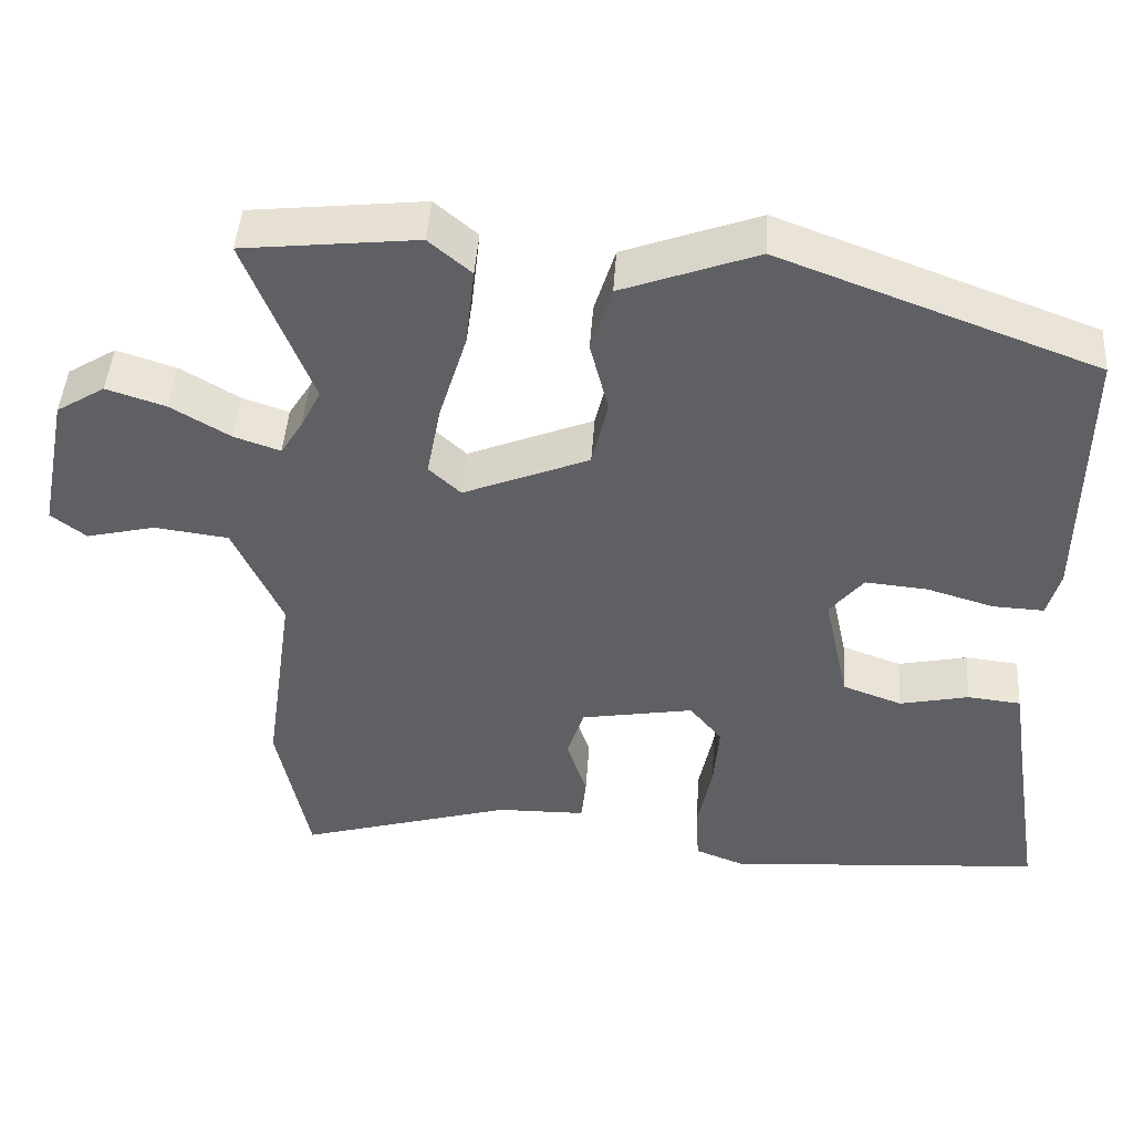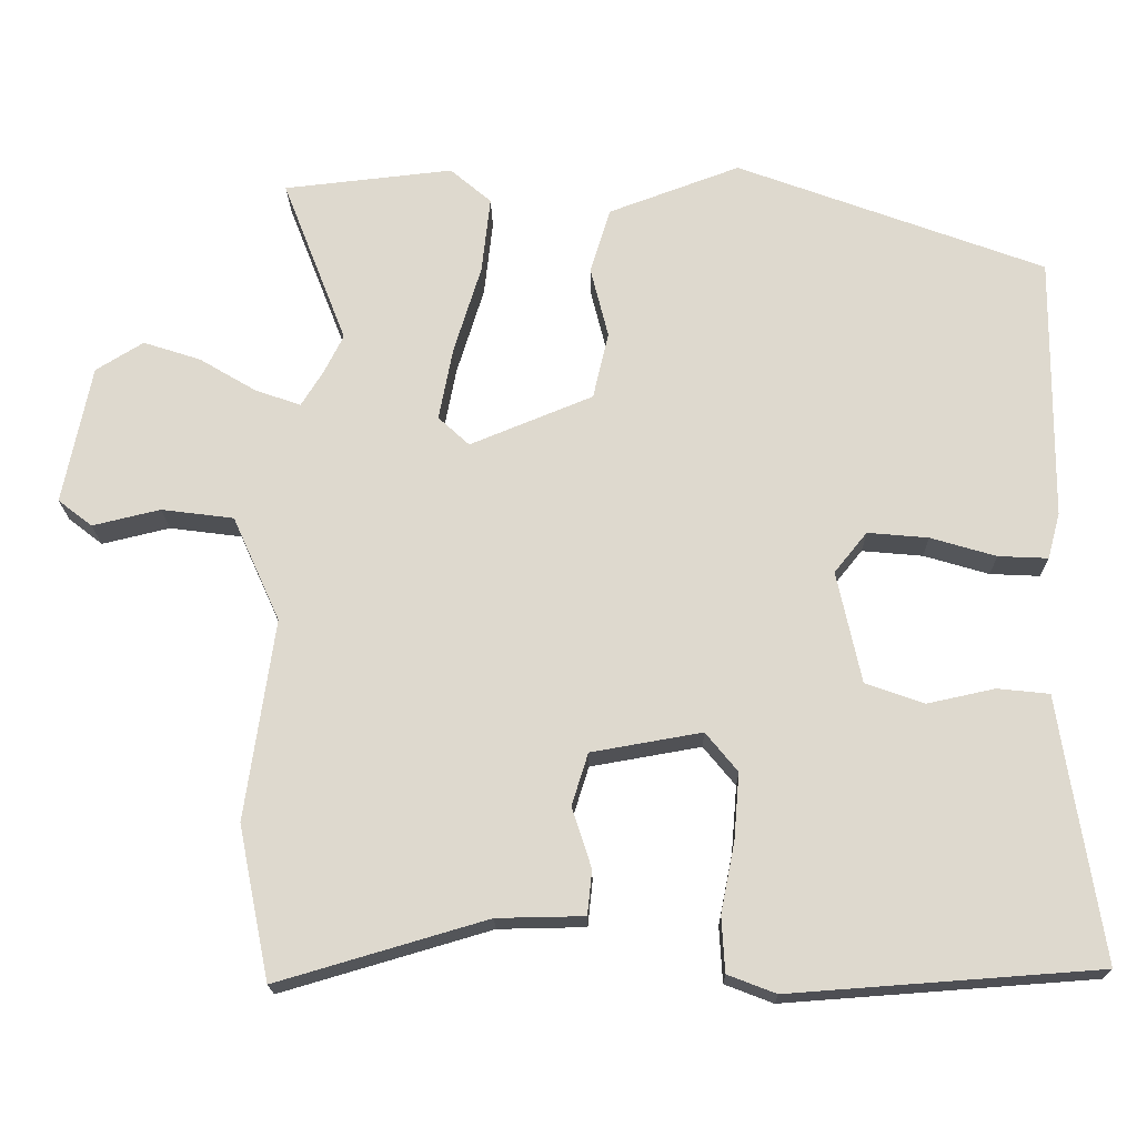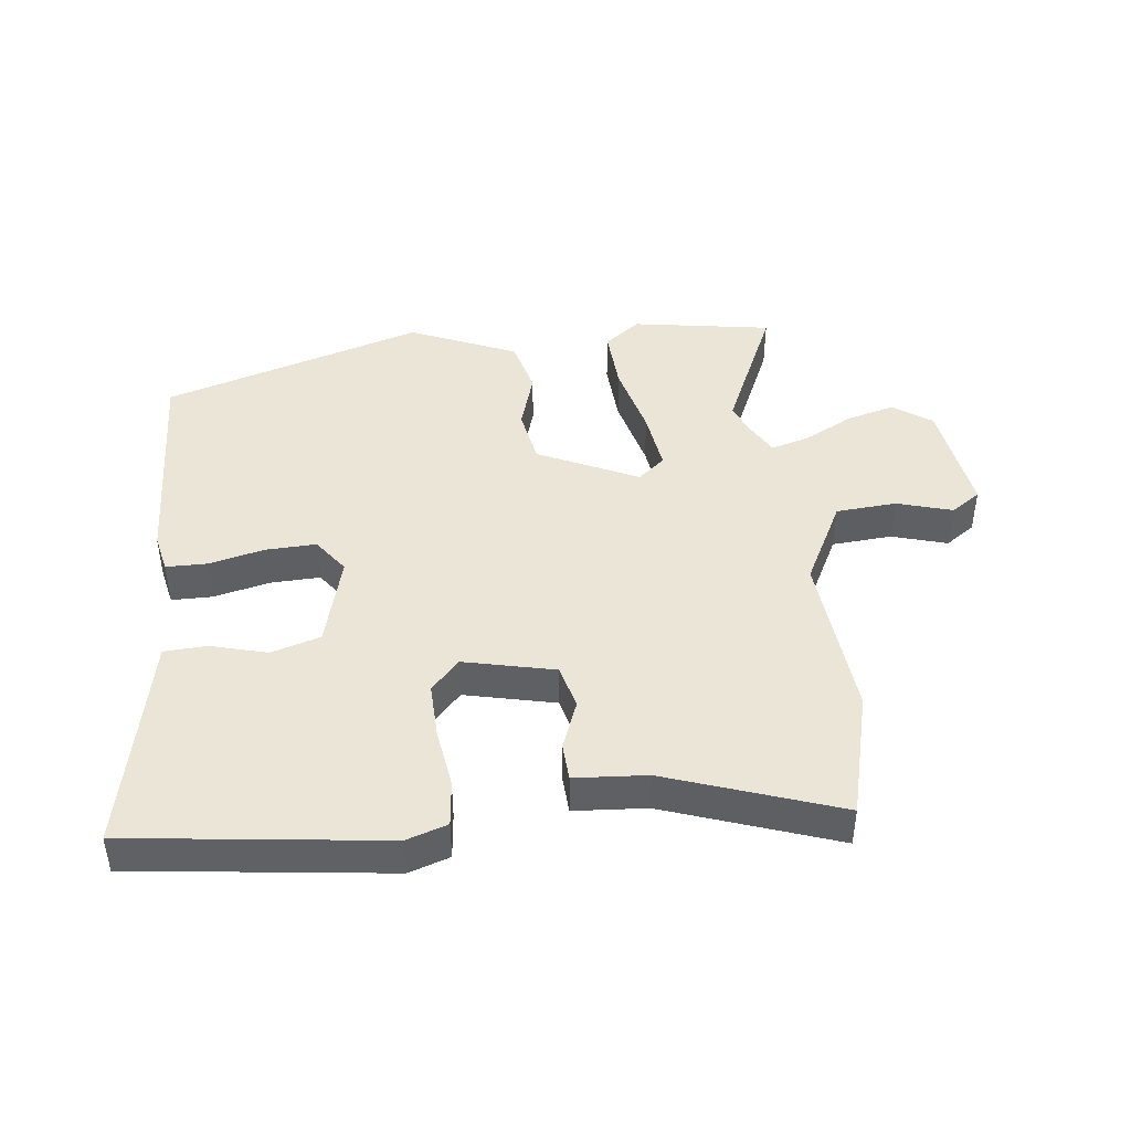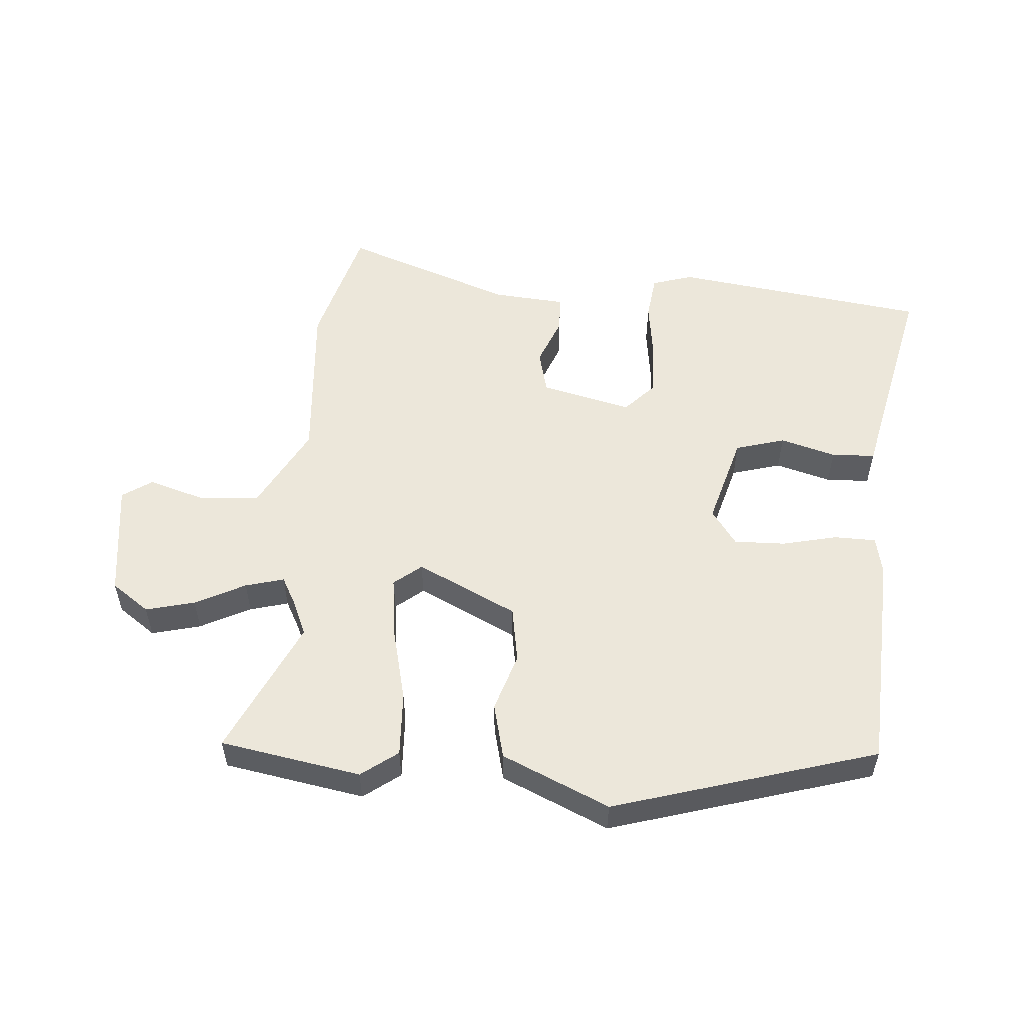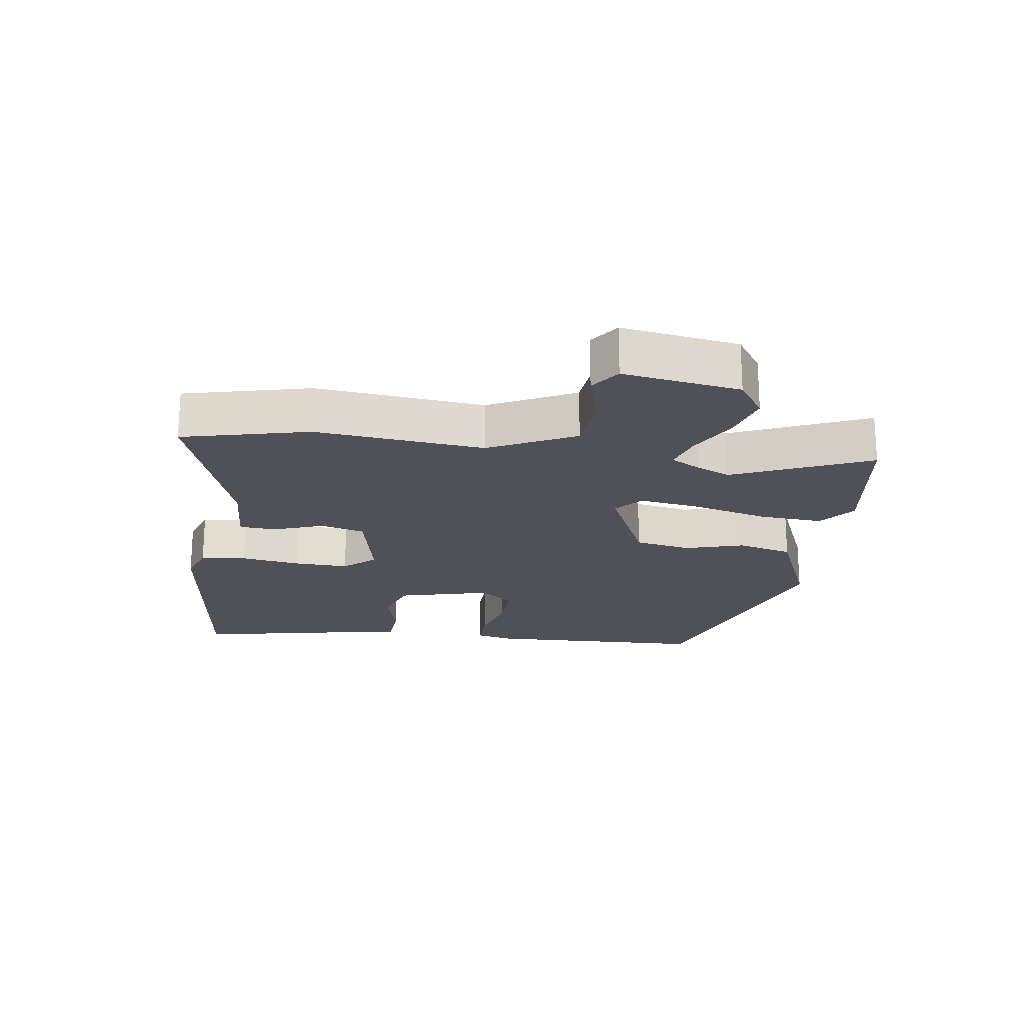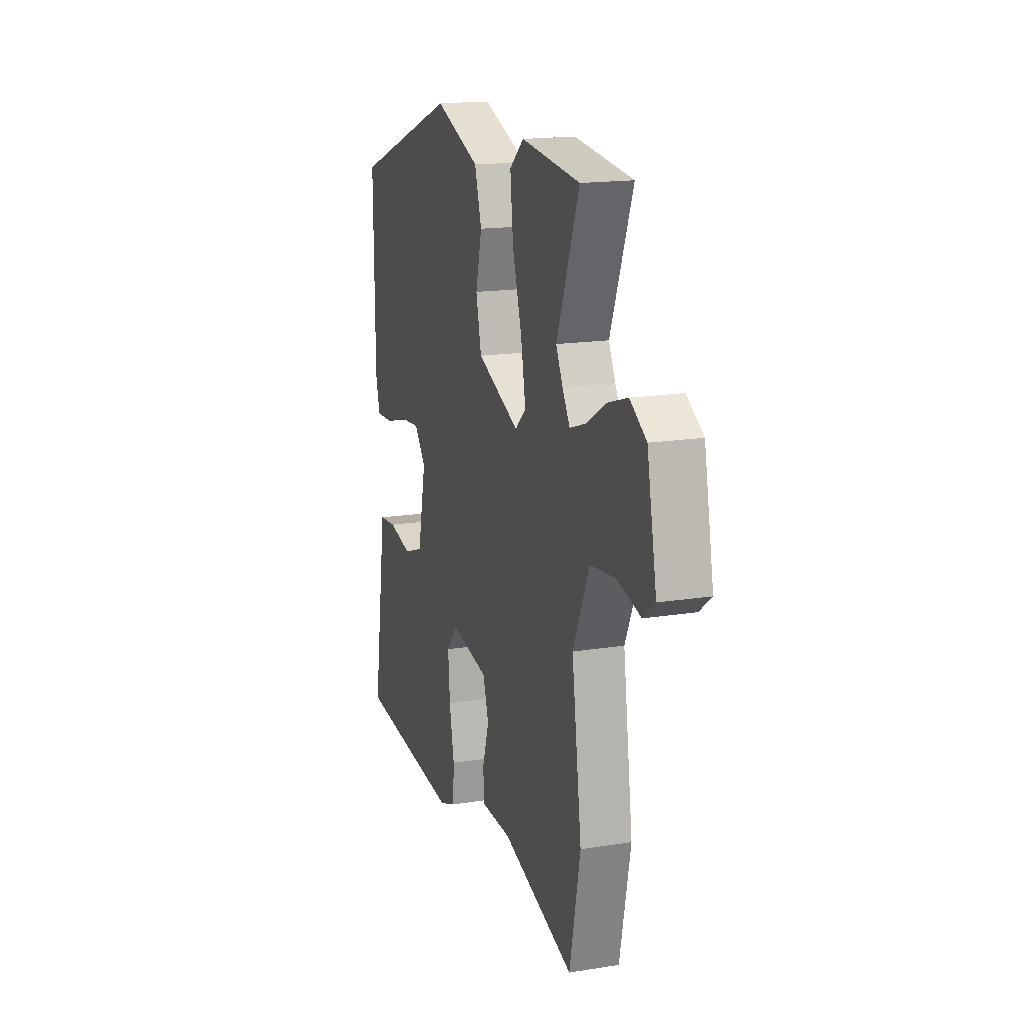
<metadata>
{"format":"obj","ext":"obj","renderer":"f3d","projection":"perspective","resolution":1024,"background":"white","views":[{"elev":45.6,"azim":3.9,"up":"+Z"},{"elev":-18.7,"azim":0.9,"up":"+Z"},{"elev":44.0,"azim":176.4,"up":"+Y"},{"elev":53.7,"azim":8.1,"up":"+Y"},{"elev":-20.5,"azim":-95.8,"up":"+Y"},{"elev":16.9,"azim":-107.8,"up":"+Z"}]}
</metadata>
<code>
v 0.485 0.07 0.398
v 0.482 0.07 0.057
v 0.466 0.07 -0.002
v 0.402 0.07 0.001
v 0.318 0.07 0.026
v 0.24 0.07 0.033
v 0.198 0.07 -0.019
v 0.229 0.07 -0.163
v 0.304 0.07 -0.19
v 0.391 0.07 -0.171
v 0.458 0.07 -0.178
v 0.474 0.07 -0.283
v 0.511 0.07 -0.517
v 0.114 0.07 -0.546
v 0.052 0.07 -0.522
v 0.048 0.07 -0.451
v 0.066 0.07 -0.36
v 0.073 0.07 -0.275
v 0.032 0.07 -0.225
v -0.11 0.07 -0.25
v -0.131 0.07 -0.317
v -0.106 0.07 -0.395
v -0.112 0.07 -0.452
v -0.224 0.07 -0.454
v -0.493 0.07 -0.533
v -0.533 0.07 -0.336
v -0.496 0.07 -0.078
v -0.557 0.07 0.057
v -0.65 0.07 0.069
v -0.737 0.07 0.048
v -0.781 0.07 0.082
v -0.745 0.07 0.261
v -0.684 0.07 0.299
v -0.61 0.07 0.275
v -0.536 0.07 0.231
v -0.478 0.07 0.211
v -0.45 0.07 0.256
v -0.425 0.07 0.306
v -0.508 0.07 0.52
v -0.29 0.07 0.544
v -0.237 0.07 0.499
v -0.248 0.07 0.4
v -0.283 0.07 0.286
v -0.301 0.07 0.192
v -0.261 0.07 0.155
v -0.103 0.07 0.22
v -0.083 0.07 0.306
v -0.106 0.07 0.398
v -0.08 0.07 0.482
v 0.089 0.07 0.545
v 0.485 0 0.398
v 0.482 0 0.057
v 0.466 0 -0.002
v 0.402 0 0.001
v 0.318 0 0.026
v 0.24 0 0.033
v 0.198 0 -0.019
v 0.229 0 -0.163
v 0.304 0 -0.19
v 0.391 0 -0.171
v 0.458 0 -0.178
v 0.474 0 -0.283
v 0.511 0 -0.517
v 0.114 0 -0.546
v 0.052 0 -0.522
v 0.048 0 -0.451
v 0.066 0 -0.36
v 0.073 0 -0.275
v 0.032 0 -0.225
v -0.11 0 -0.25
v -0.131 0 -0.317
v -0.106 0 -0.395
v -0.112 0 -0.452
v -0.224 0 -0.454
v -0.493 0 -0.533
v -0.533 0 -0.336
v -0.496 0 -0.078
v -0.557 0 0.057
v -0.65 0 0.069
v -0.737 0 0.048
v -0.781 0 0.082
v -0.745 0 0.261
v -0.684 0 0.299
v -0.61 0 0.275
v -0.536 0 0.231
v -0.478 0 0.211
v -0.45 0 0.256
v -0.425 0 0.306
v -0.508 0 0.52
v -0.29 0 0.544
v -0.237 0 0.499
v -0.248 0 0.4
v -0.283 0 0.286
v -0.301 0 0.192
v -0.261 0 0.155
v -0.103 0 0.22
v -0.083 0 0.306
v -0.106 0 0.398
v -0.08 0 0.482
v 0.089 0 0.545
f 47 48 49 50
f 46 47 50 1
f 45 46 1 2
f 40 41 42 43
f 38 39 40 43
f 37 38 43 44
f 36 37 44 45
f 32 33 34 35
f 32 35 36
f 29 30 31 32
f 28 29 32 36
f 27 28 36 45
f 24 25 26 27
f 21 22 23 24
f 20 21 24 27
f 19 20 27 45
f 14 15 16 17
f 12 13 14 17
f 12 17 18
f 9 10 11 12
f 8 9 12 18
f 7 8 18 19
f 2 3 4 5
f 2 5 6
f 45 2 6
f 7 19 45
f 6 7 45
f 100 99 98 97
f 51 100 97 96
f 52 51 96 95
f 93 92 91 90
f 93 90 89 88
f 94 93 88 87
f 95 94 87 86
f 85 84 83 82
f 86 85 82
f 82 81 80 79
f 86 82 79 78
f 95 86 78 77
f 77 76 75 74
f 74 73 72 71
f 77 74 71 70
f 95 77 70 69
f 67 66 65 64
f 67 64 63 62
f 68 67 62
f 62 61 60 59
f 68 62 59 58
f 69 68 58 57
f 55 54 53 52
f 56 55 52
f 56 52 95
f 95 69 57
f 95 57 56
f 1 51 52 2
f 2 52 53 3
f 3 53 54 4
f 4 54 55 5
f 5 55 56 6
f 6 56 57 7
f 7 57 58 8
f 8 58 59 9
f 9 59 60 10
f 10 60 61 11
f 11 61 62 12
f 12 62 63 13
f 13 63 64 14
f 14 64 65 15
f 15 65 66 16
f 16 66 67 17
f 17 67 68 18
f 18 68 69 19
f 19 69 70 20
f 20 70 71 21
f 21 71 72 22
f 22 72 73 23
f 23 73 74 24
f 24 74 75 25
f 25 75 76 26
f 26 76 77 27
f 27 77 78 28
f 28 78 79 29
f 29 79 80 30
f 30 80 81 31
f 31 81 82 32
f 32 82 83 33
f 33 83 84 34
f 34 84 85 35
f 35 85 86 36
f 36 86 87 37
f 37 87 88 38
f 38 88 89 39
f 39 89 90 40
f 40 90 91 41
f 41 91 92 42
f 42 92 93 43
f 43 93 94 44
f 44 94 95 45
f 45 95 96 46
f 46 96 97 47
f 47 97 98 48
f 48 98 99 49
f 49 99 100 50
f 50 100 51 1

</code>
